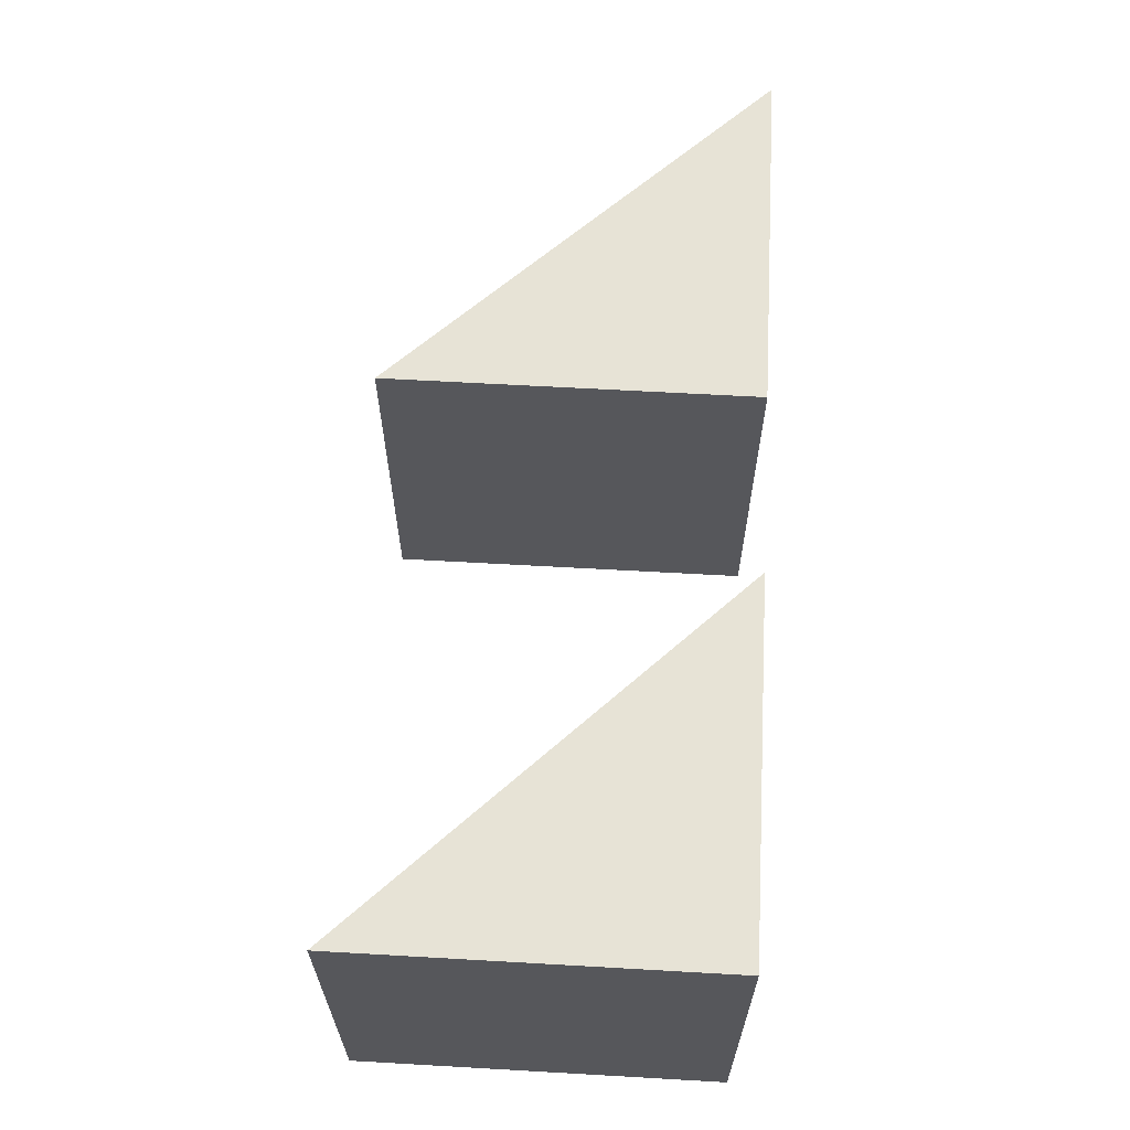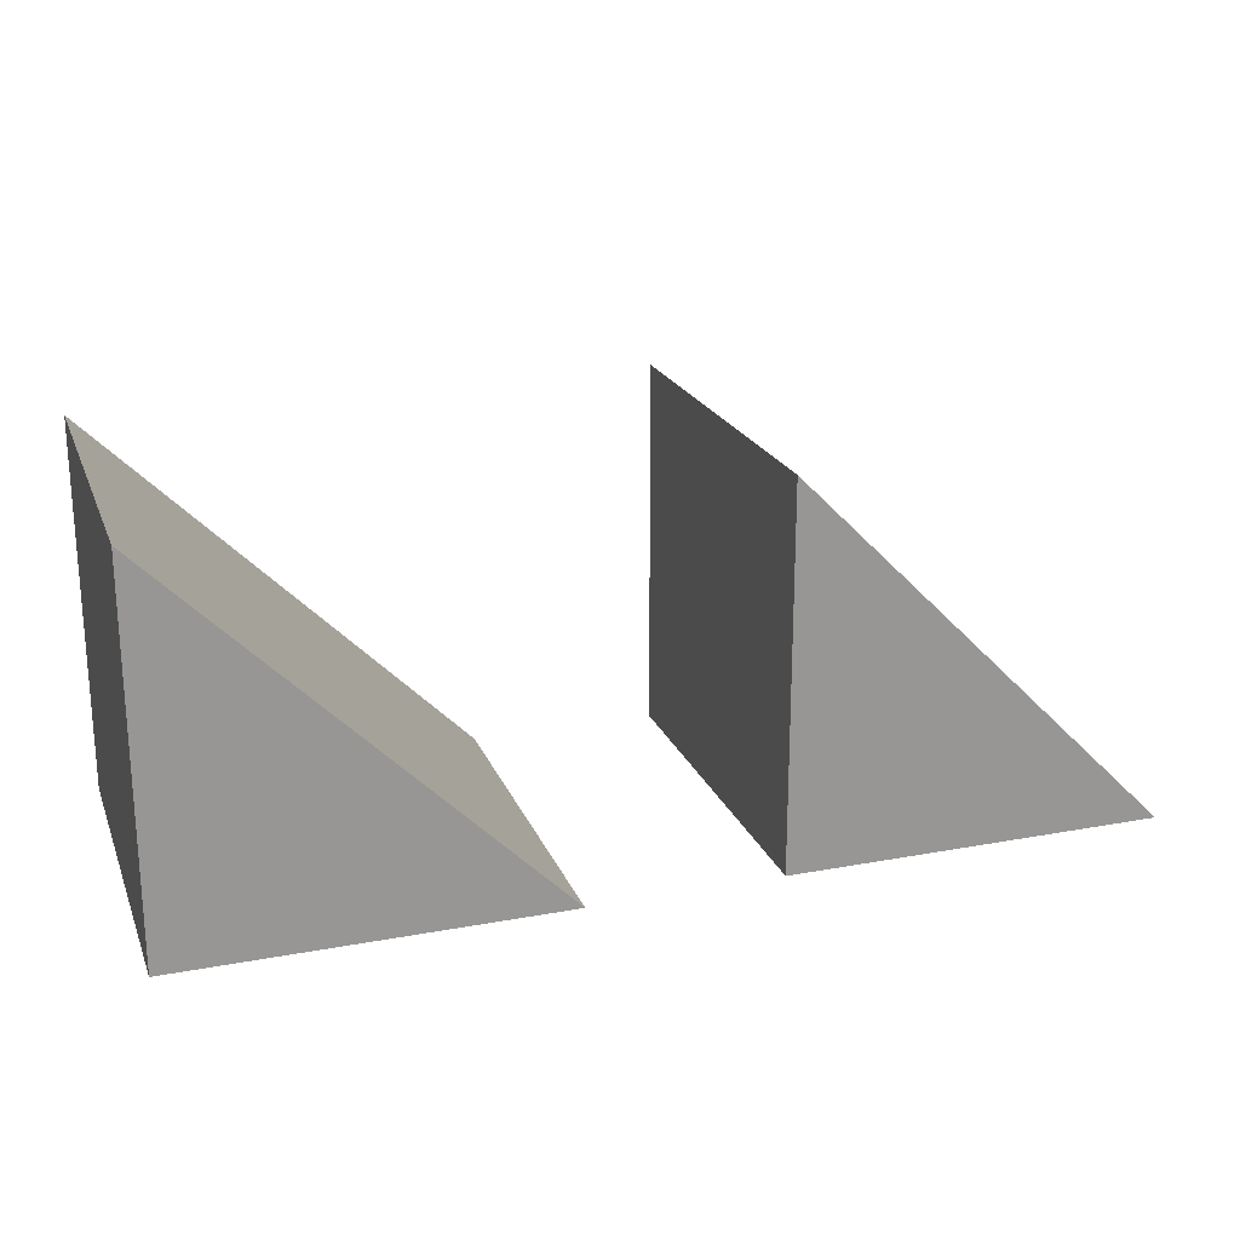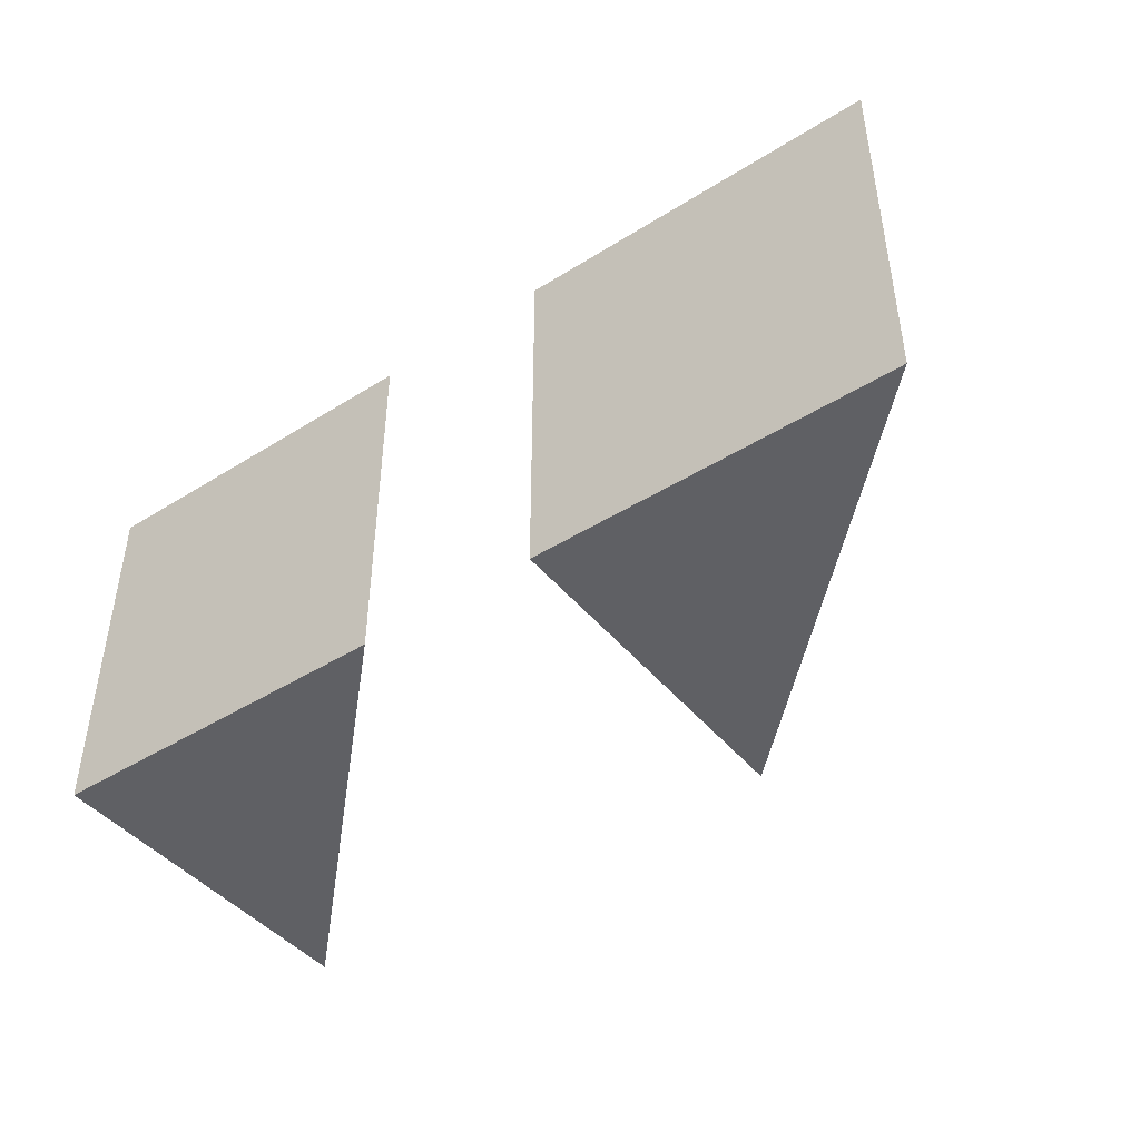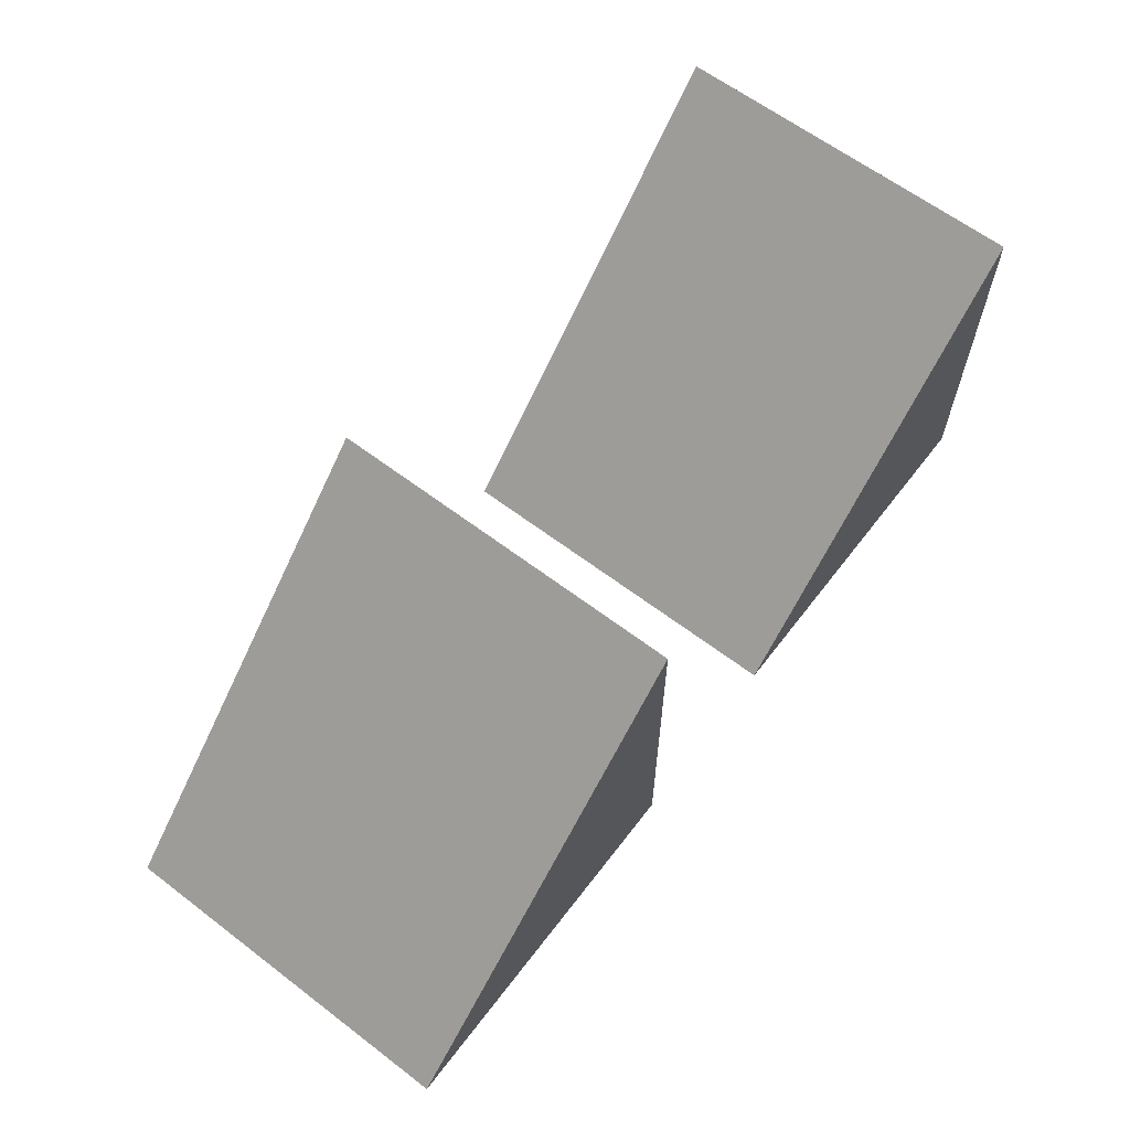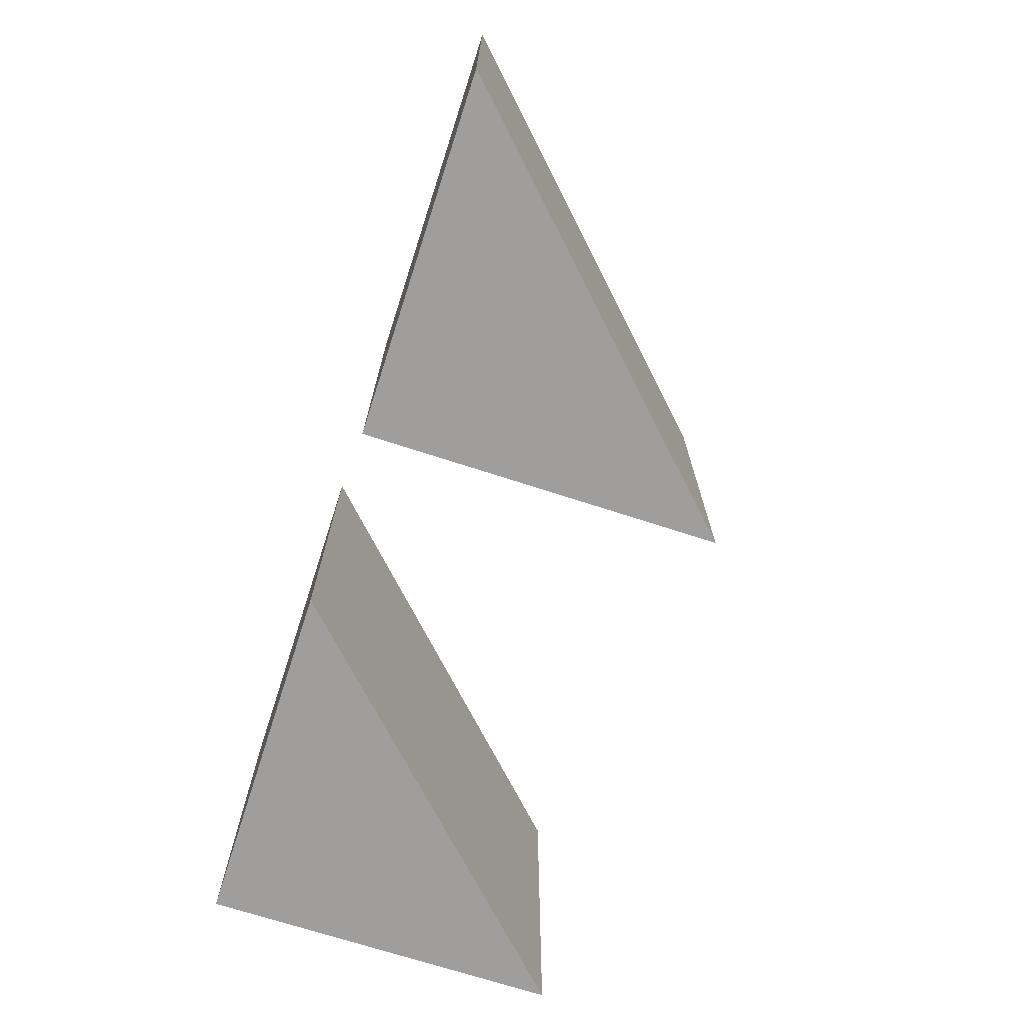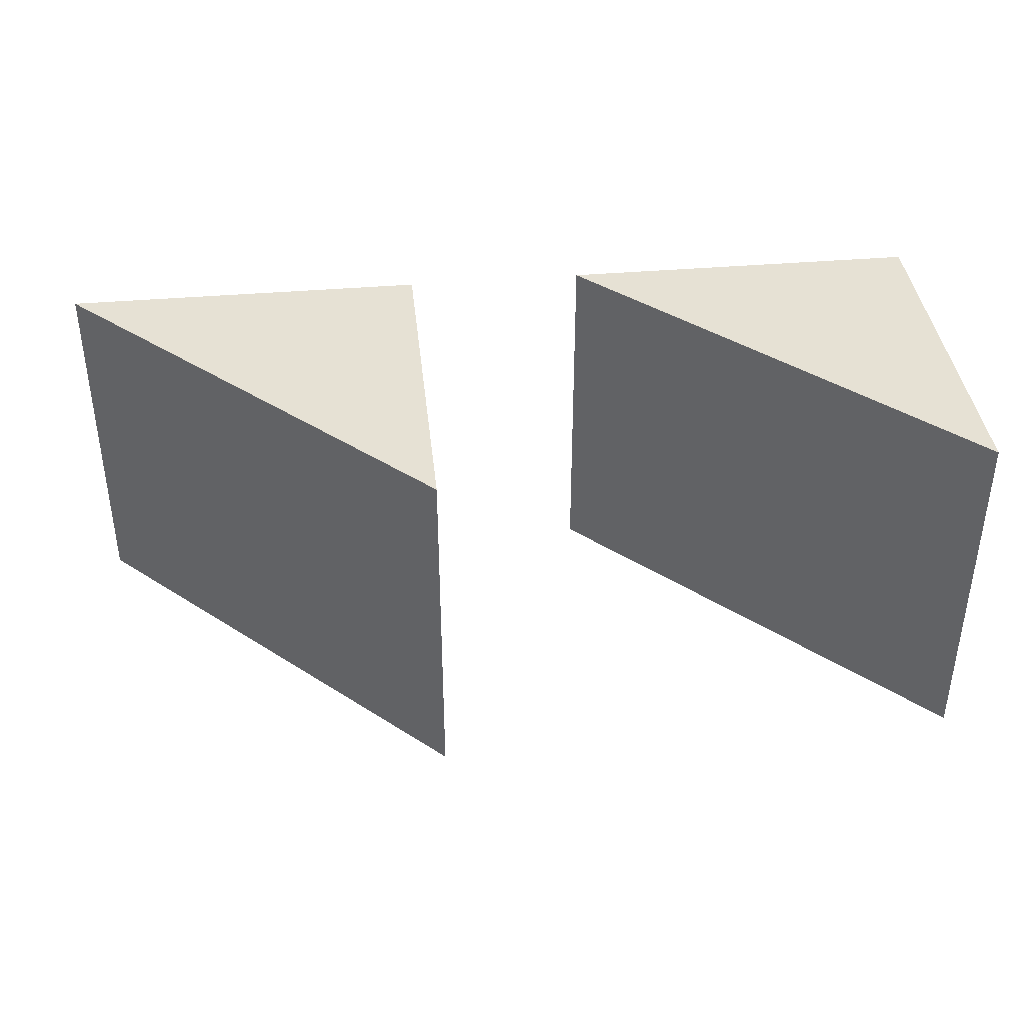
<metadata>
{"format":"obj","ext":"obj","renderer":"f3d","projection":"perspective","resolution":1024,"background":"white","views":[{"elev":62.7,"azim":-86.7,"up":"+Z"},{"elev":21.3,"azim":-18.3,"up":"+Y"},{"elev":-44.2,"azim":36.2,"up":"+Z"},{"elev":63.2,"azim":127.5,"up":"+Y"},{"elev":-71.0,"azim":72.0,"up":"+Z"},{"elev":39.1,"azim":173.9,"up":"+Z"}]}
</metadata>
<code>
v 0 10 0
v 10 0 0
v 0 0 0
v 0 10 10
v 10 0 10
v 0 0 10
v 15 10 0
v 25 0 0
v 15 0 0
v 15 10 10
v 25 0 10
v 15 0 10
f 1 2 3
f 4 5 6
f 5 3 2
f 5 6 3
f 6 1 3
f 6 4 1
f 4 5 2
f 1 4 2
f 7 8 9
f 10 11 12
f 11 9 8
f 11 12 9
f 12 7 9
f 10 7 12
f 10 11 8
f 10 8 7

</code>
